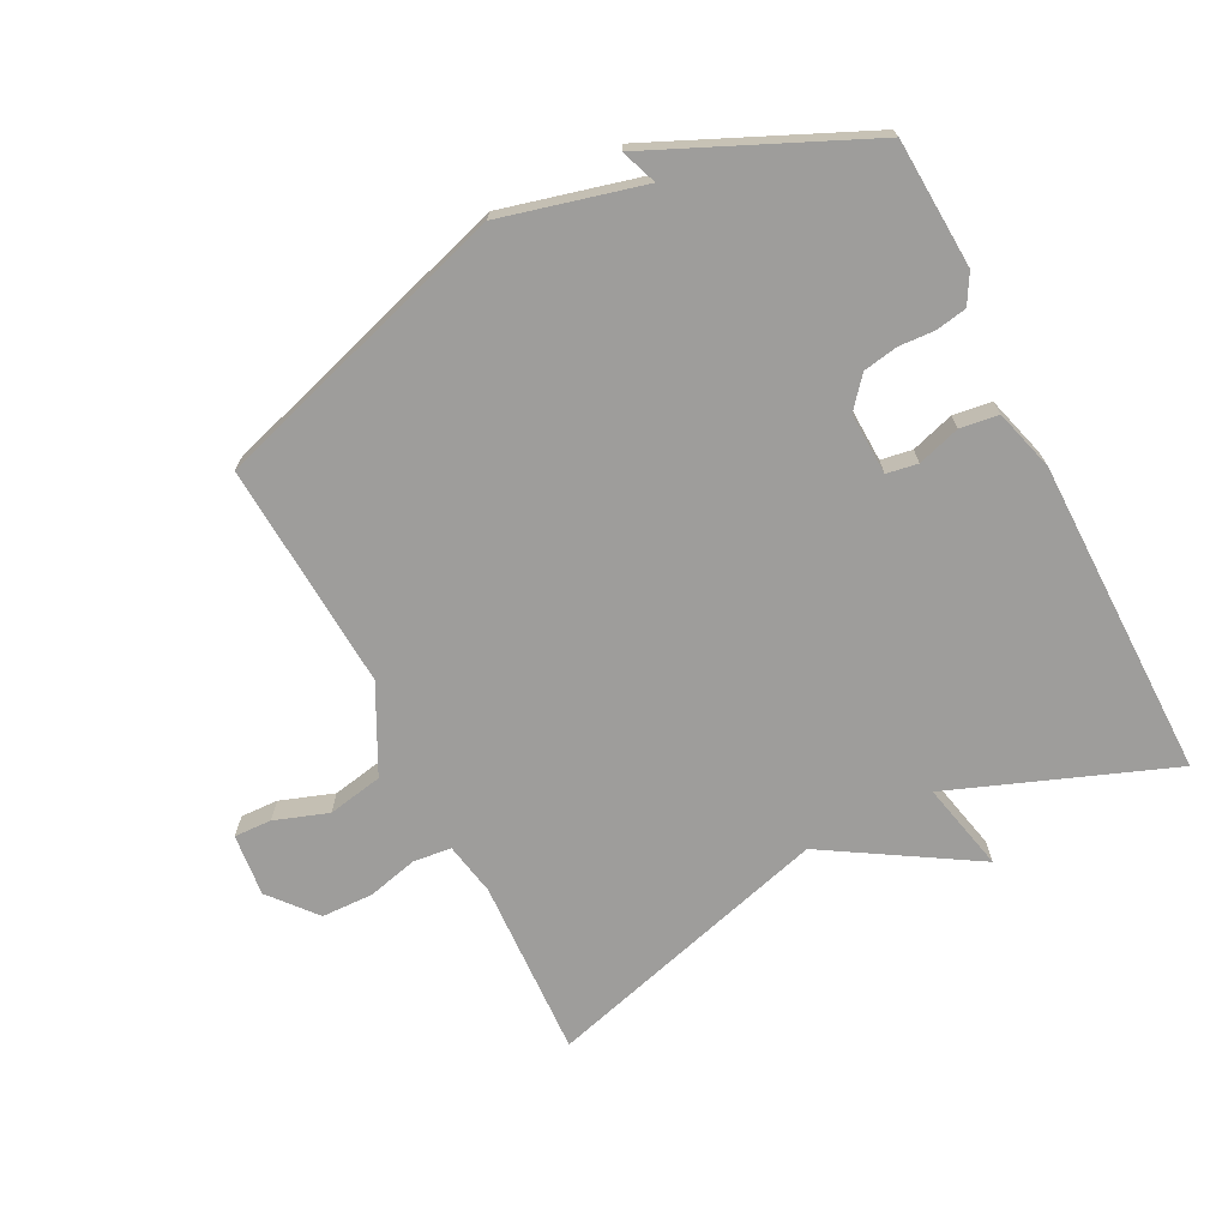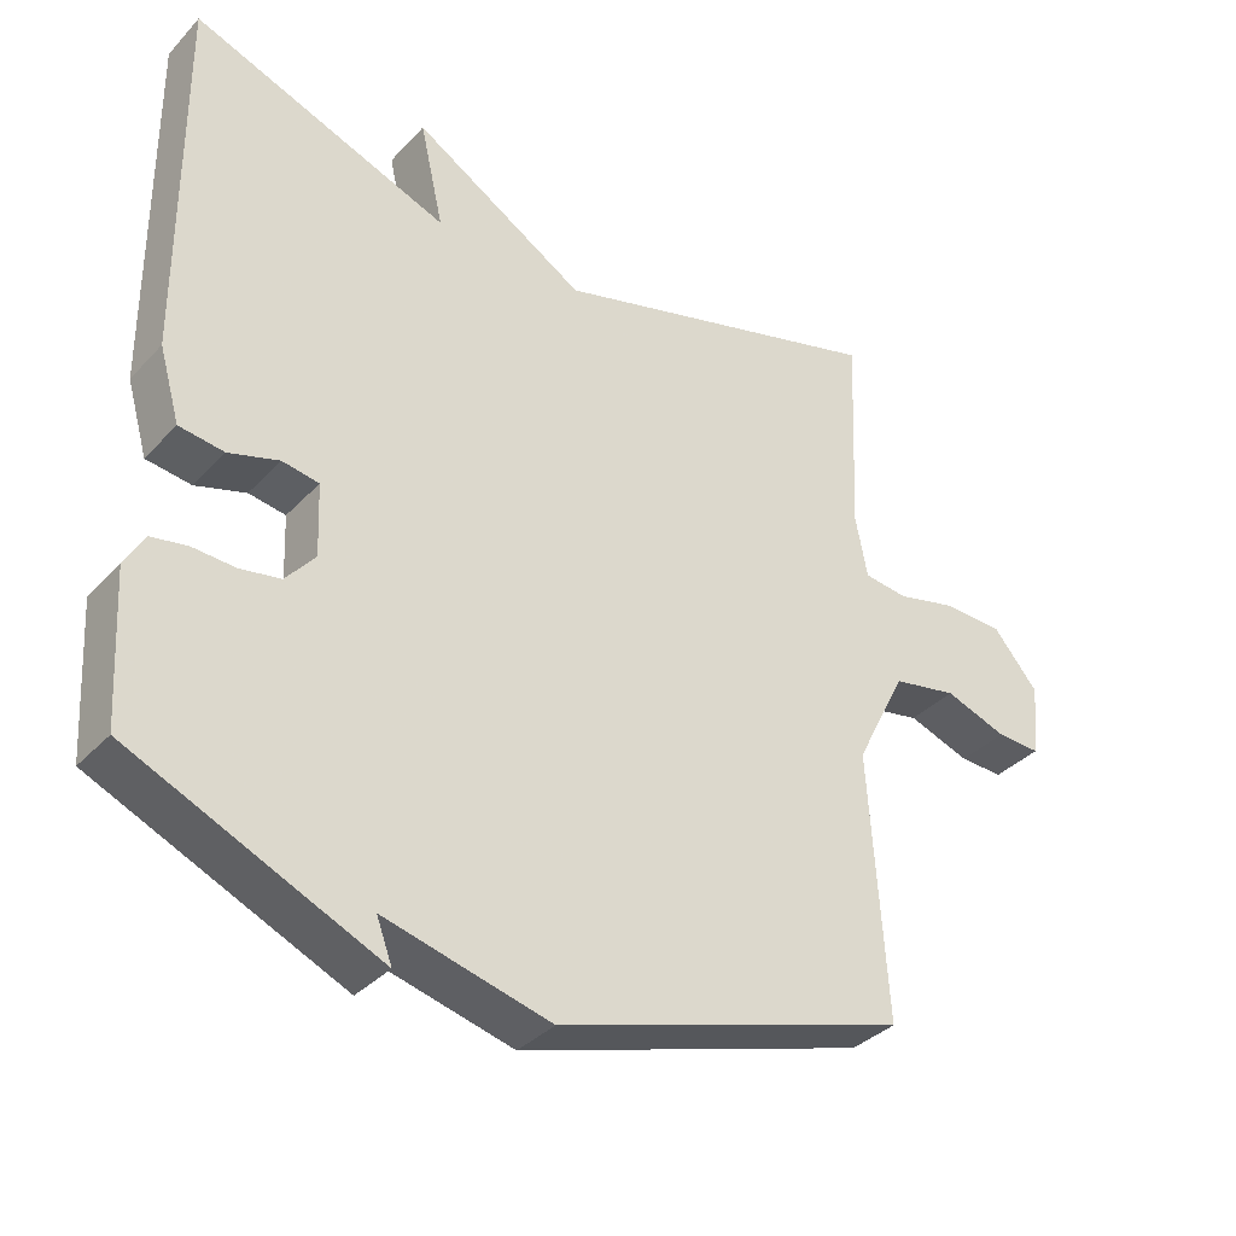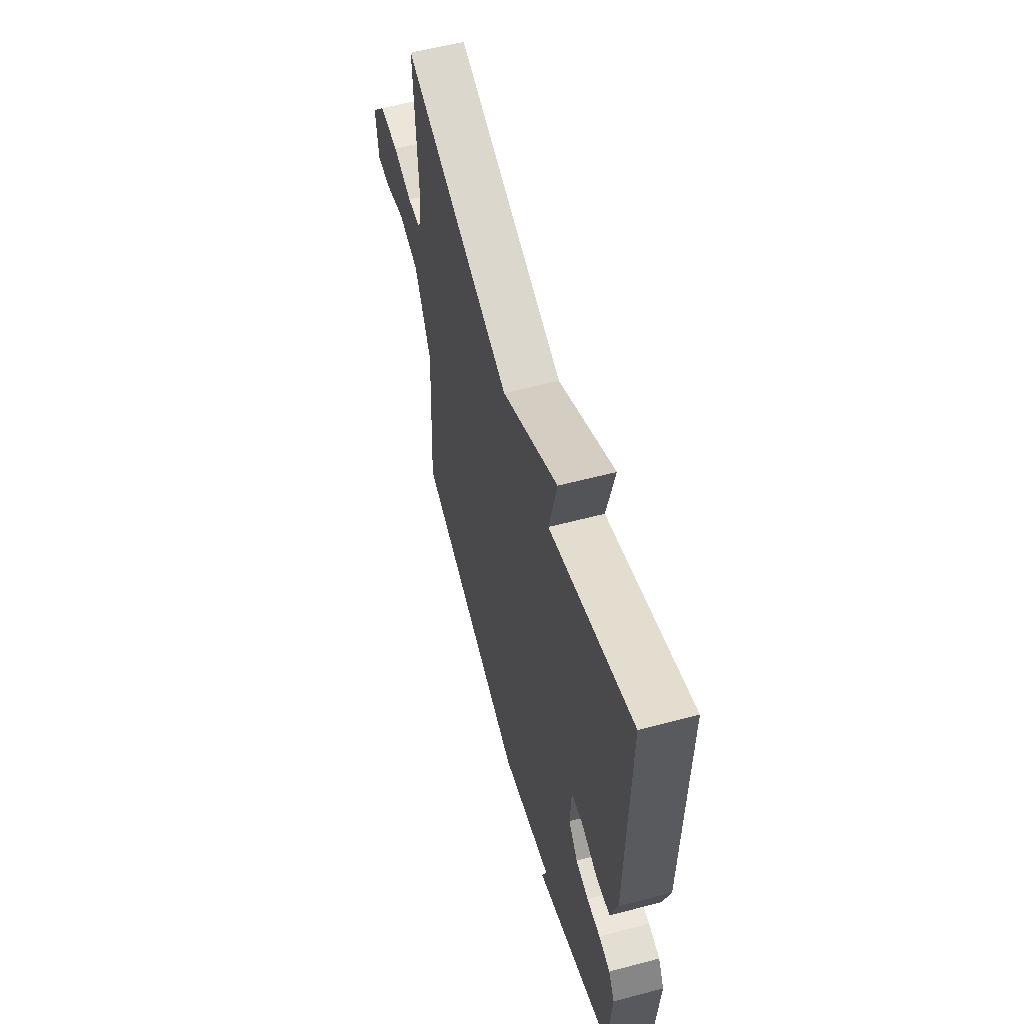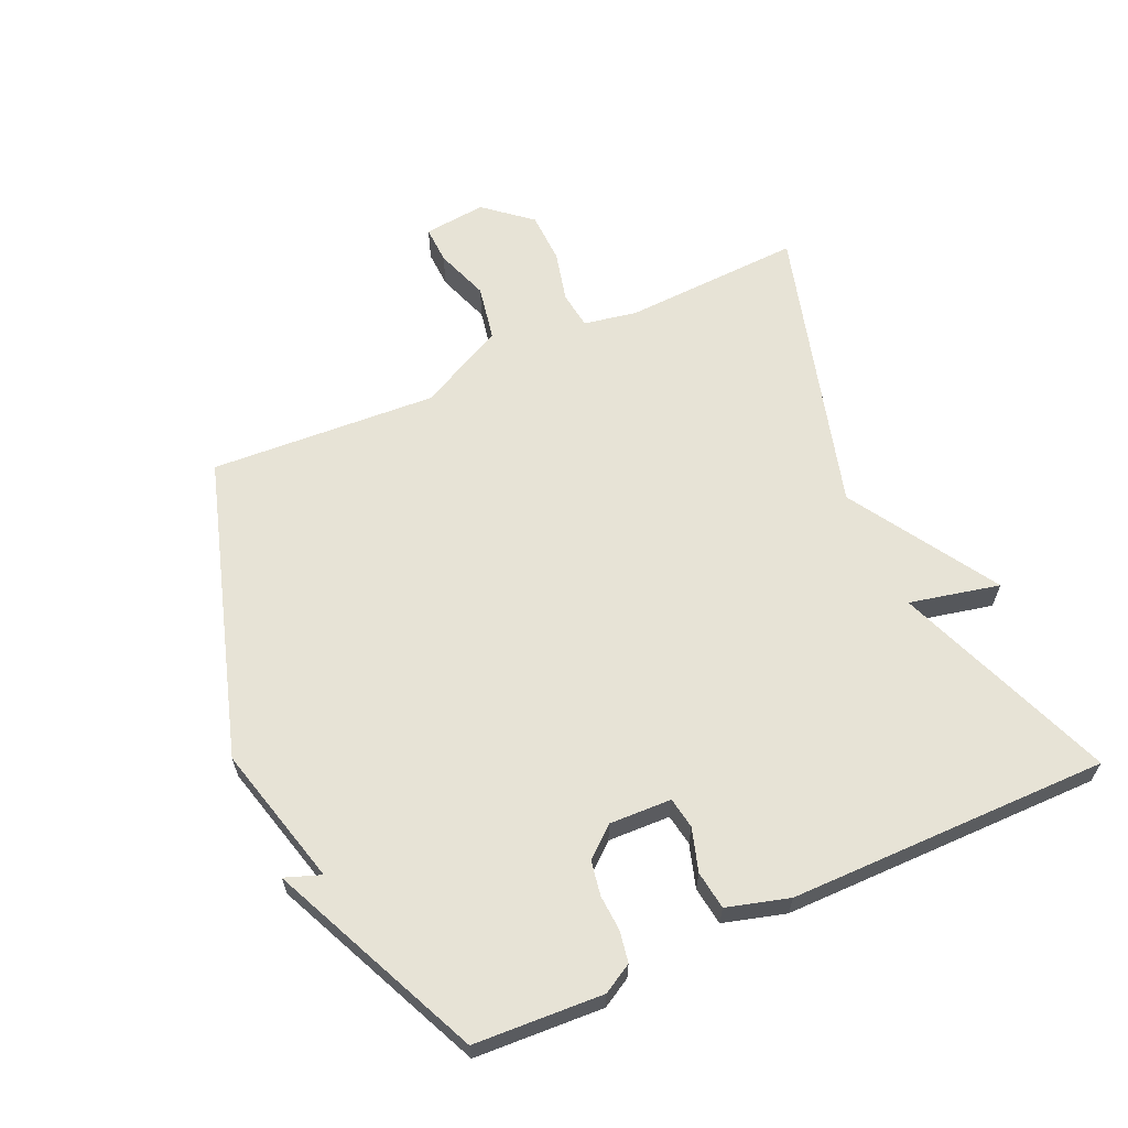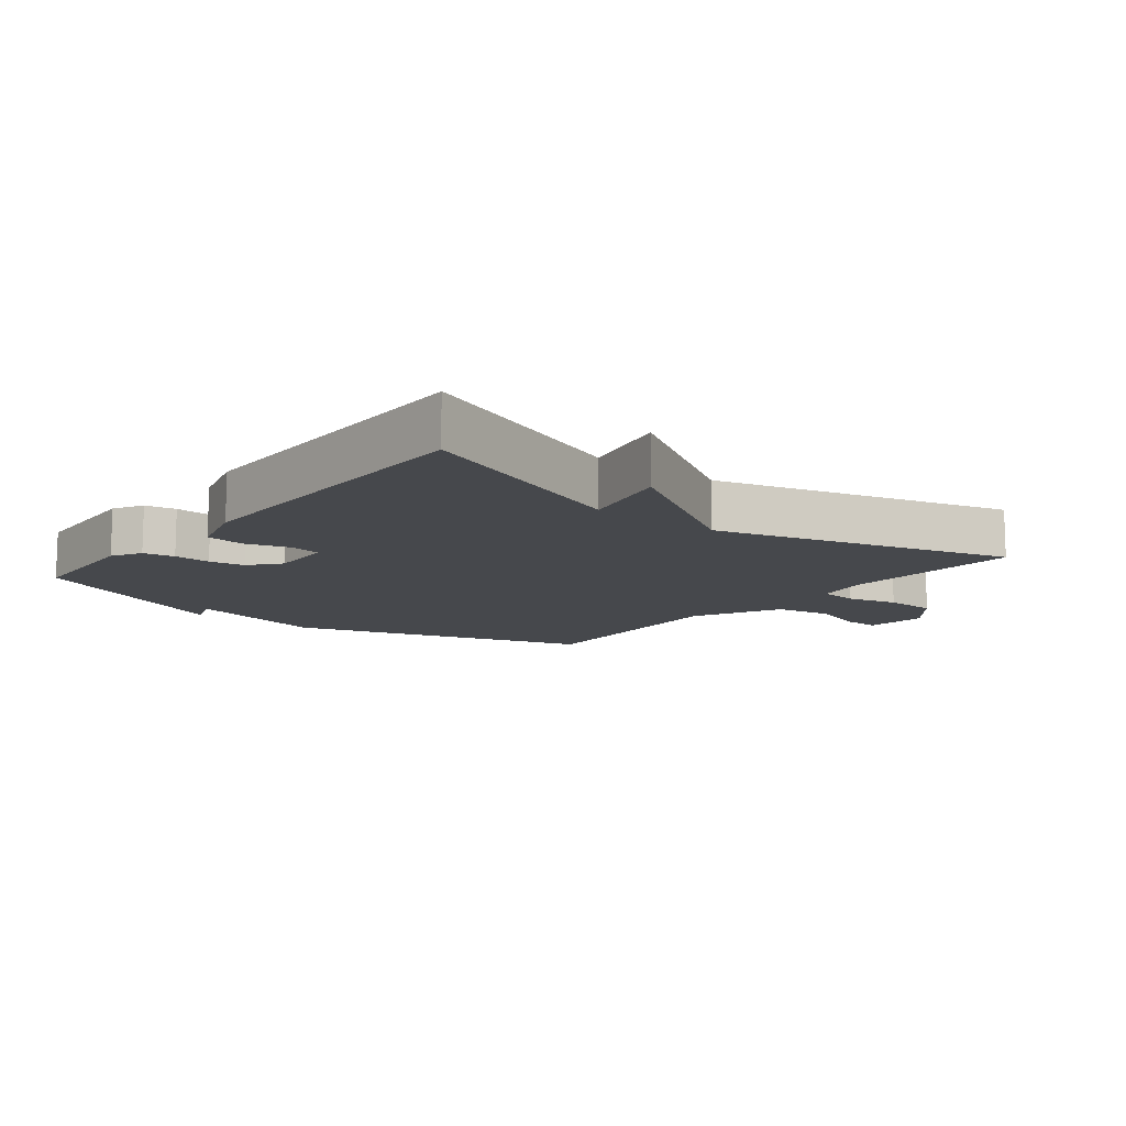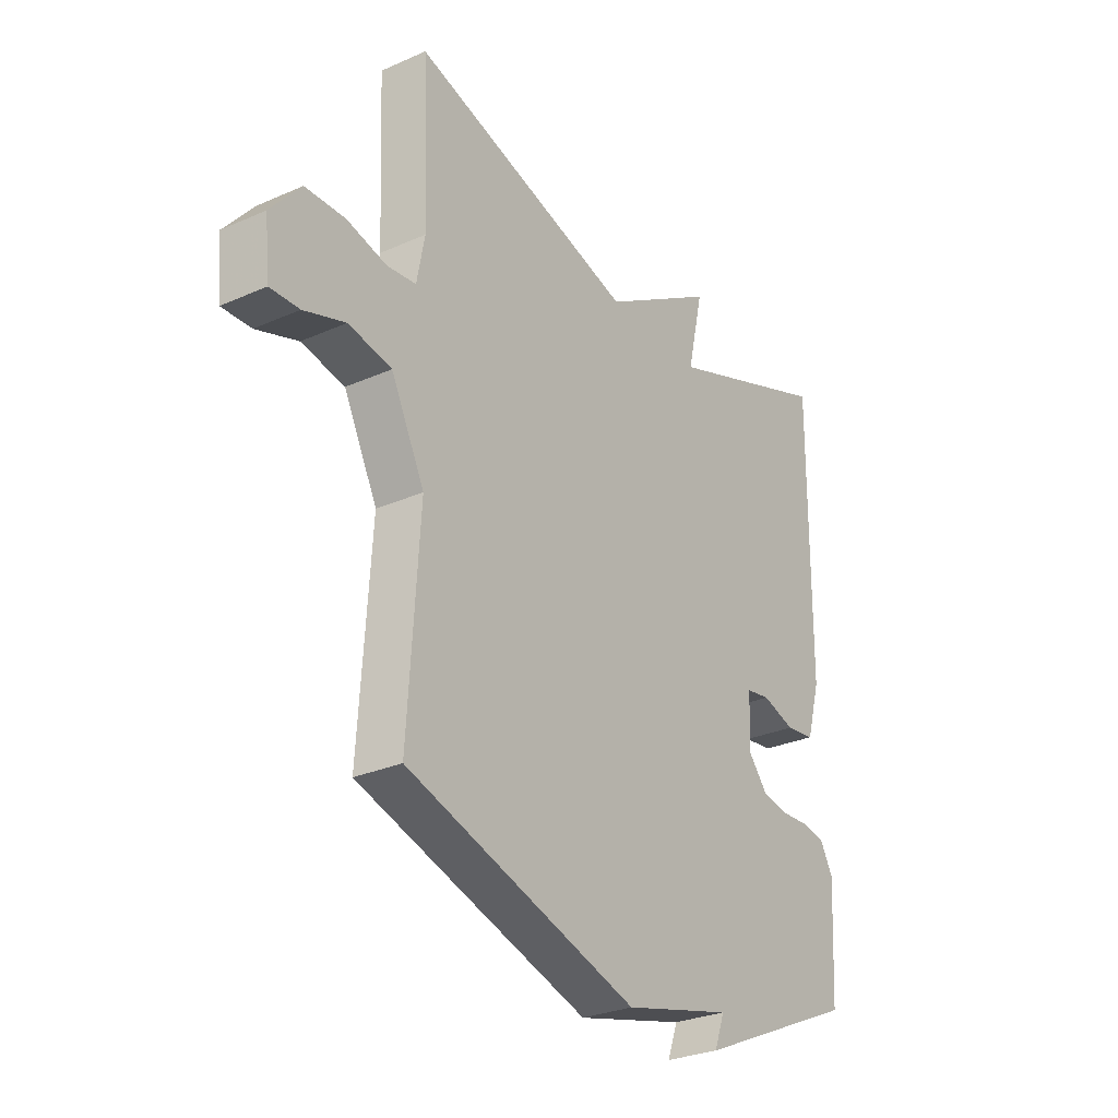
<metadata>
{"format":"obj","ext":"obj","renderer":"f3d","projection":"perspective","resolution":1024,"background":"white","views":[{"elev":-70.4,"azim":-153.1,"up":"+Y"},{"elev":-35.7,"azim":-36.7,"up":"+Z"},{"elev":58.4,"azim":-105.3,"up":"+Z"},{"elev":62.7,"azim":-114.5,"up":"+Y"},{"elev":-11.4,"azim":-38.7,"up":"+Y"},{"elev":-28.6,"azim":123.6,"up":"+Z"}]}
</metadata>
<code>
v -0.5 0.07 0.5
v -0.155 0.07 0.37
v -0.187 0.07 0.511
v 0.045 0.07 0.37
v 0.5 0.07 0.5
v 0.488 0.07 0.219
v 0.504 0.07 0.136
v 0.563 0.07 0.129
v 0.643 0.07 0.149
v 0.724 0.07 0.147
v 0.785 0.07 0.075
v 0.775 0.07 -0.023
v 0.716 0.07 -0.021
v 0.632 0.07 0.008
v 0.545 0.07 -0.009
v 0.477 0.07 -0.144
v 0.5 0.07 -0.5
v 0.031 0.07 -0.647
v -0.19 0.07 -0.591
v -0.169 0.07 -0.647
v -0.5 0.07 -0.5
v -0.512 0.07 -0.299
v -0.486 0.07 -0.253
v -0.438 0.07 -0.244
v -0.381 0.07 -0.247
v -0.327 0.07 -0.237
v -0.288 0.07 -0.19
v -0.292 0.07 -0.093
v -0.341 0.07 -0.085
v -0.408 0.07 -0.106
v -0.468 0.07 -0.098
v -0.496 0.07 -0.001
v -0.5 0 0.5
v -0.155 0 0.37
v -0.187 0 0.511
v 0.045 0 0.37
v 0.5 0 0.5
v 0.488 0 0.219
v 0.504 0 0.136
v 0.563 0 0.129
v 0.643 0 0.149
v 0.724 0 0.147
v 0.785 0 0.075
v 0.775 0 -0.023
v 0.716 0 -0.021
v 0.632 0 0.008
v 0.545 0 -0.009
v 0.477 0 -0.144
v 0.5 0 -0.5
v 0.031 0 -0.647
v -0.19 0 -0.591
v -0.169 0 -0.647
v -0.5 0 -0.5
v -0.512 0 -0.299
v -0.486 0 -0.253
v -0.438 0 -0.244
v -0.381 0 -0.247
v -0.327 0 -0.237
v -0.288 0 -0.19
v -0.292 0 -0.093
v -0.341 0 -0.085
v -0.408 0 -0.106
v -0.468 0 -0.098
v -0.496 0 -0.001
f 32 1 2
f 31 32 2
f 30 31 2
f 29 30 2
f 28 29 2
f 27 28 2
f 23 24 25
f 22 23 25
f 21 22 25
f 20 21 25
f 19 20 25
f 19 25 26
f 18 19 26
f 17 18 26
f 16 17 26
f 15 16 26 27
f 12 13 14
f 11 12 14
f 10 11 14
f 9 10 14
f 8 9 14
f 7 8 14 15
f 4 5 6
f 4 6 7
f 2 3 4
f 7 15 27
f 4 7 27
f 2 4 27
f 34 33 64
f 34 64 63
f 34 63 62
f 34 62 61
f 34 61 60
f 34 60 59
f 57 56 55
f 57 55 54
f 57 54 53
f 57 53 52
f 57 52 51
f 58 57 51
f 58 51 50
f 58 50 49
f 58 49 48
f 59 58 48 47
f 46 45 44
f 46 44 43
f 46 43 42
f 46 42 41
f 46 41 40
f 47 46 40 39
f 38 37 36
f 39 38 36
f 36 35 34
f 59 47 39
f 59 39 36
f 59 36 34
f 1 33 34 2
f 2 34 35 3
f 3 35 36 4
f 4 36 37 5
f 5 37 38 6
f 6 38 39 7
f 7 39 40 8
f 8 40 41 9
f 9 41 42 10
f 10 42 43 11
f 11 43 44 12
f 12 44 45 13
f 13 45 46 14
f 14 46 47 15
f 15 47 48 16
f 16 48 49 17
f 17 49 50 18
f 18 50 51 19
f 19 51 52 20
f 20 52 53 21
f 21 53 54 22
f 22 54 55 23
f 23 55 56 24
f 24 56 57 25
f 25 57 58 26
f 26 58 59 27
f 27 59 60 28
f 28 60 61 29
f 29 61 62 30
f 30 62 63 31
f 31 63 64 32
f 32 64 33 1

</code>
